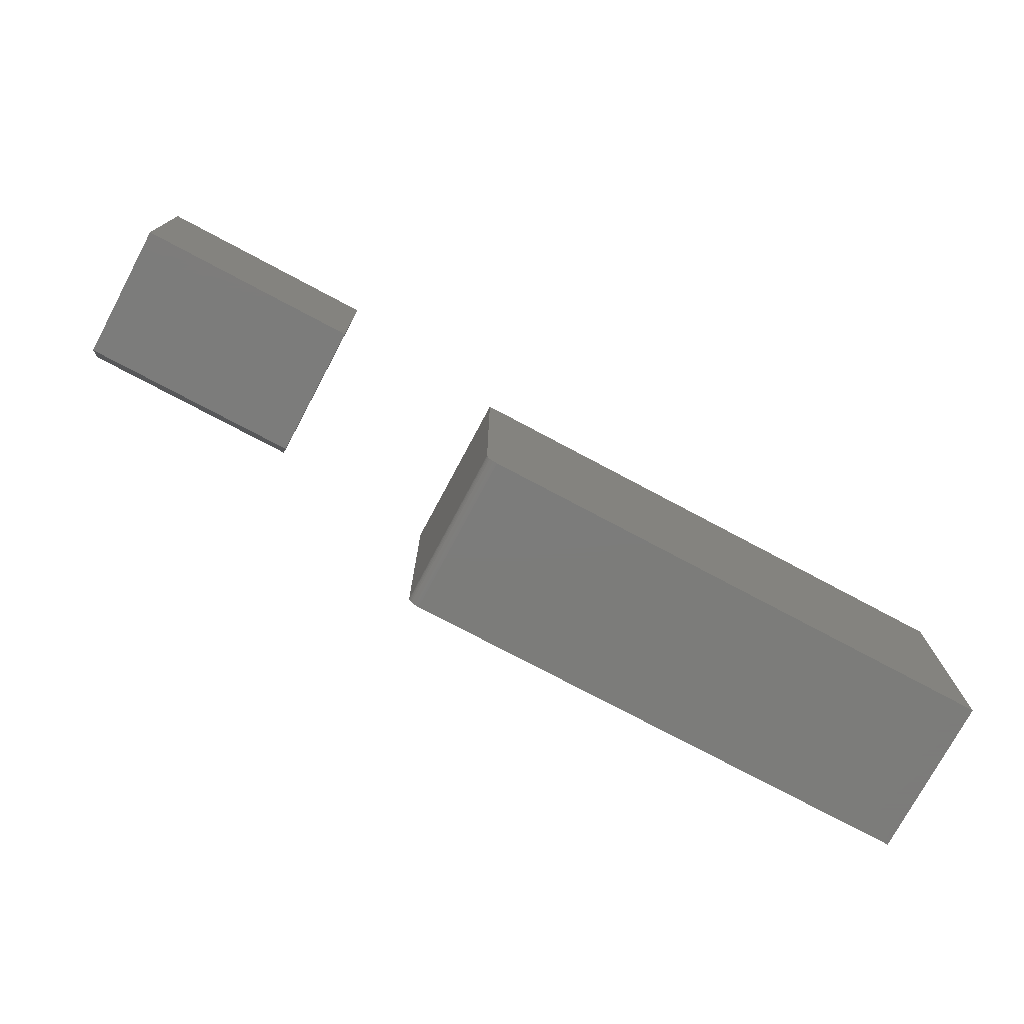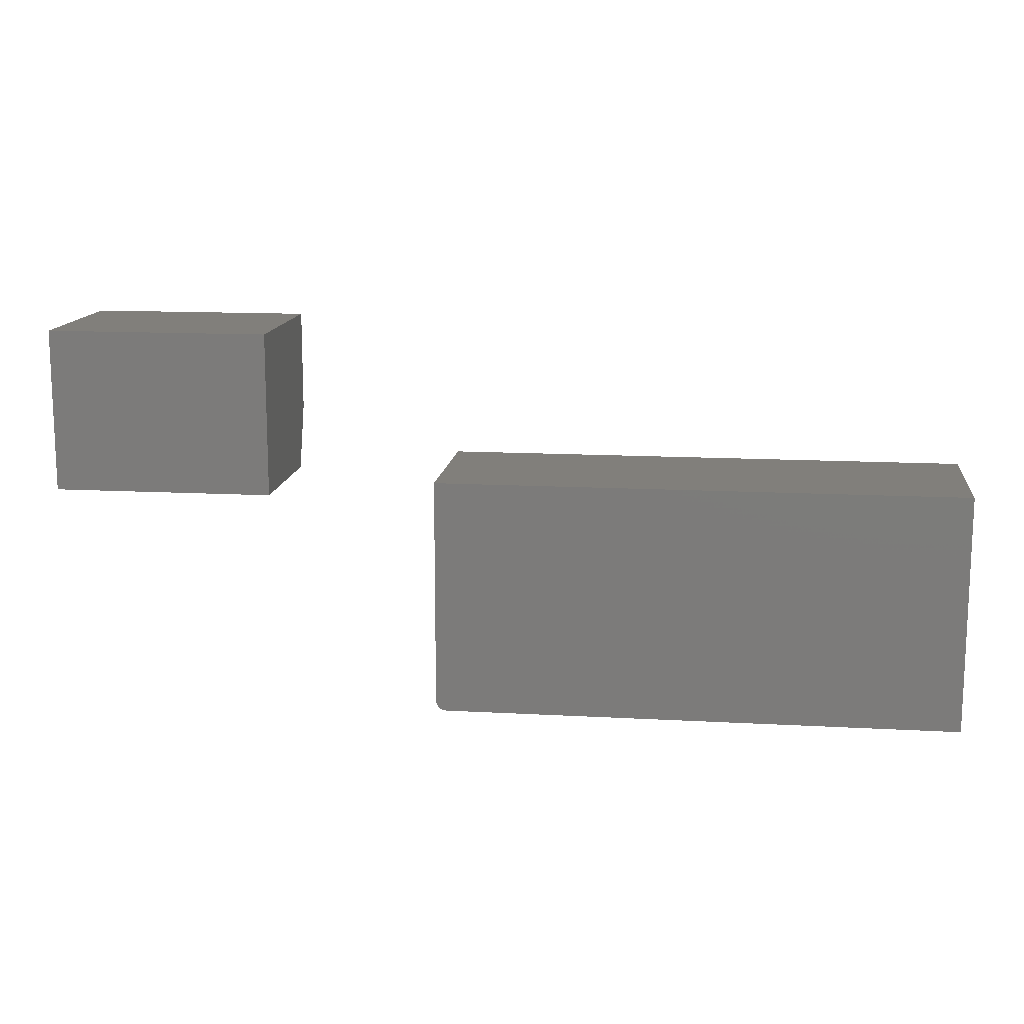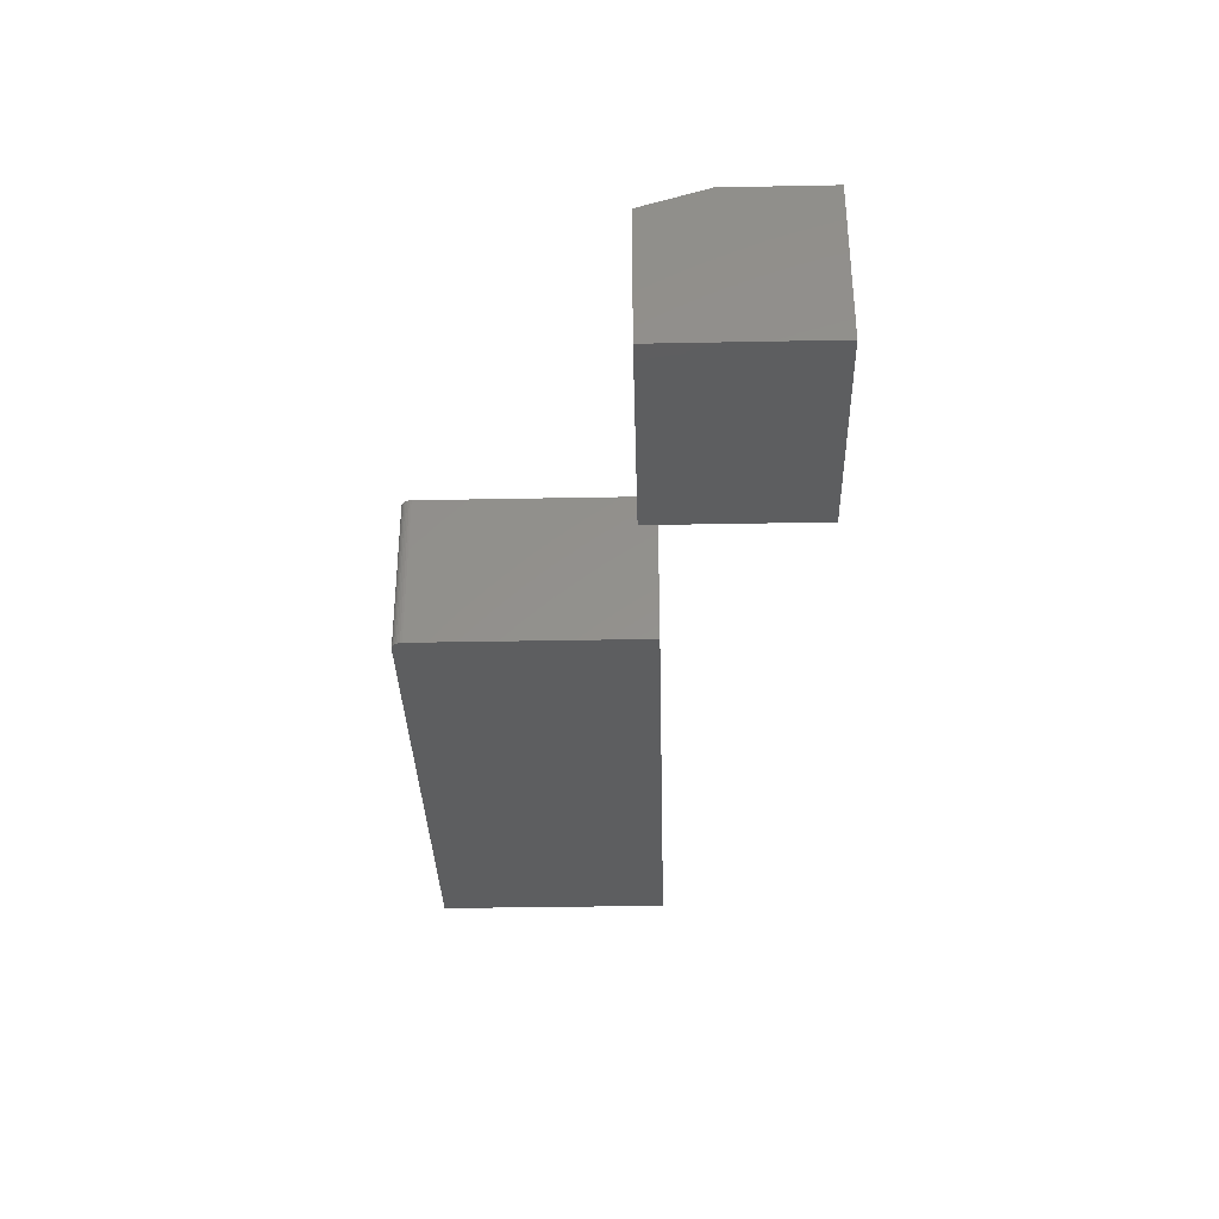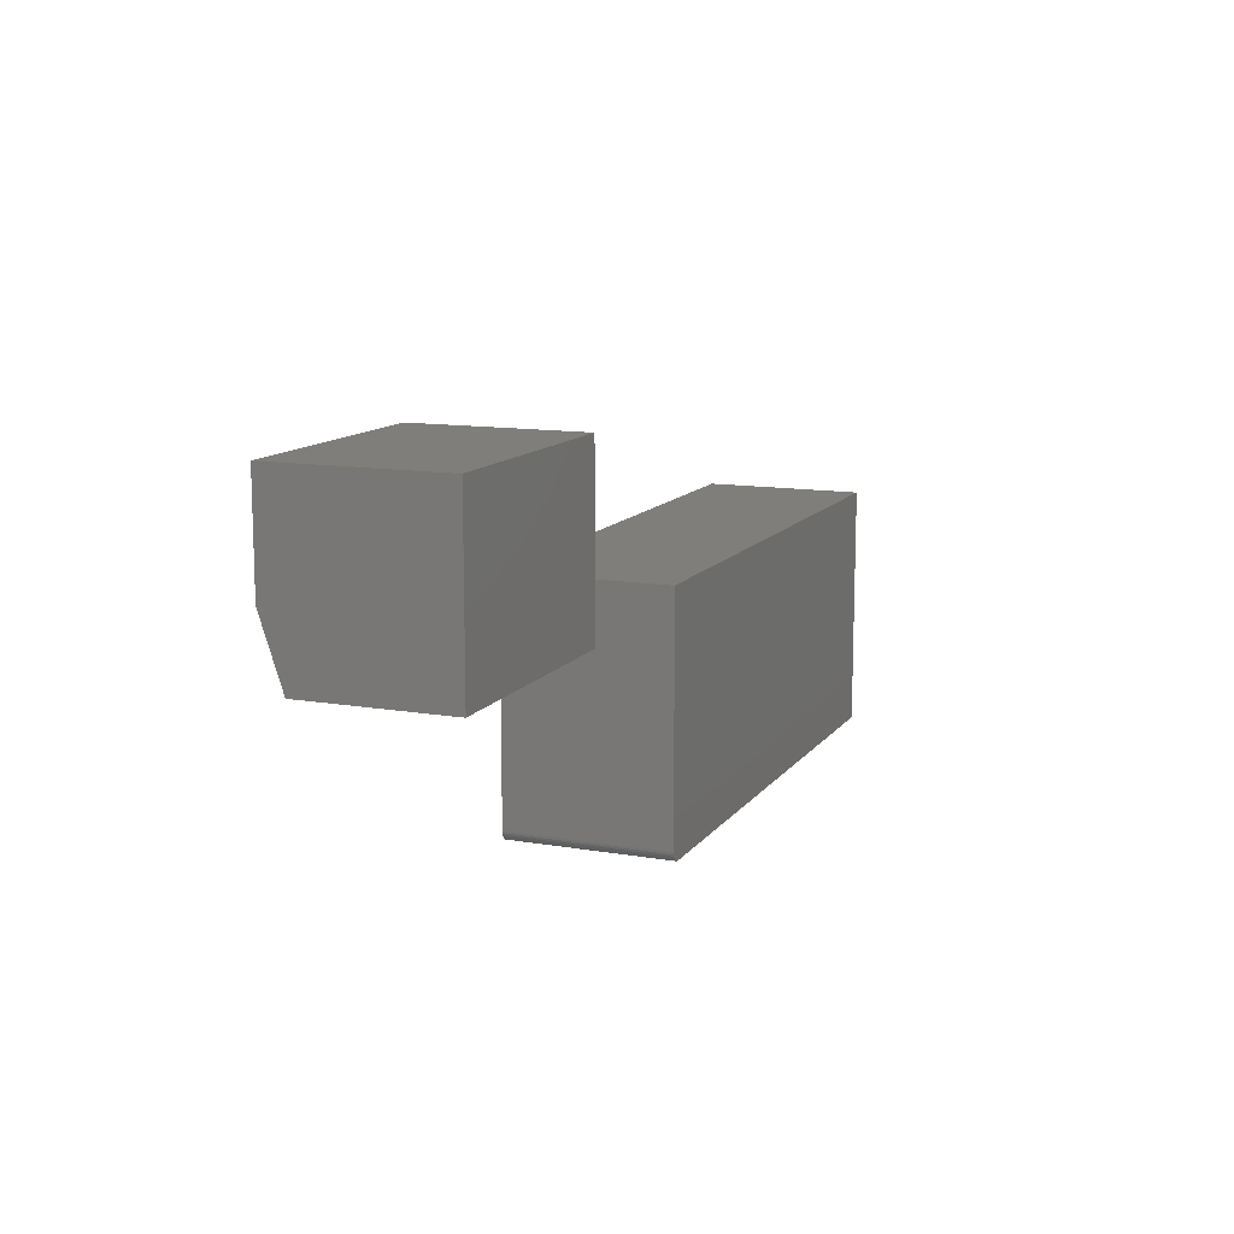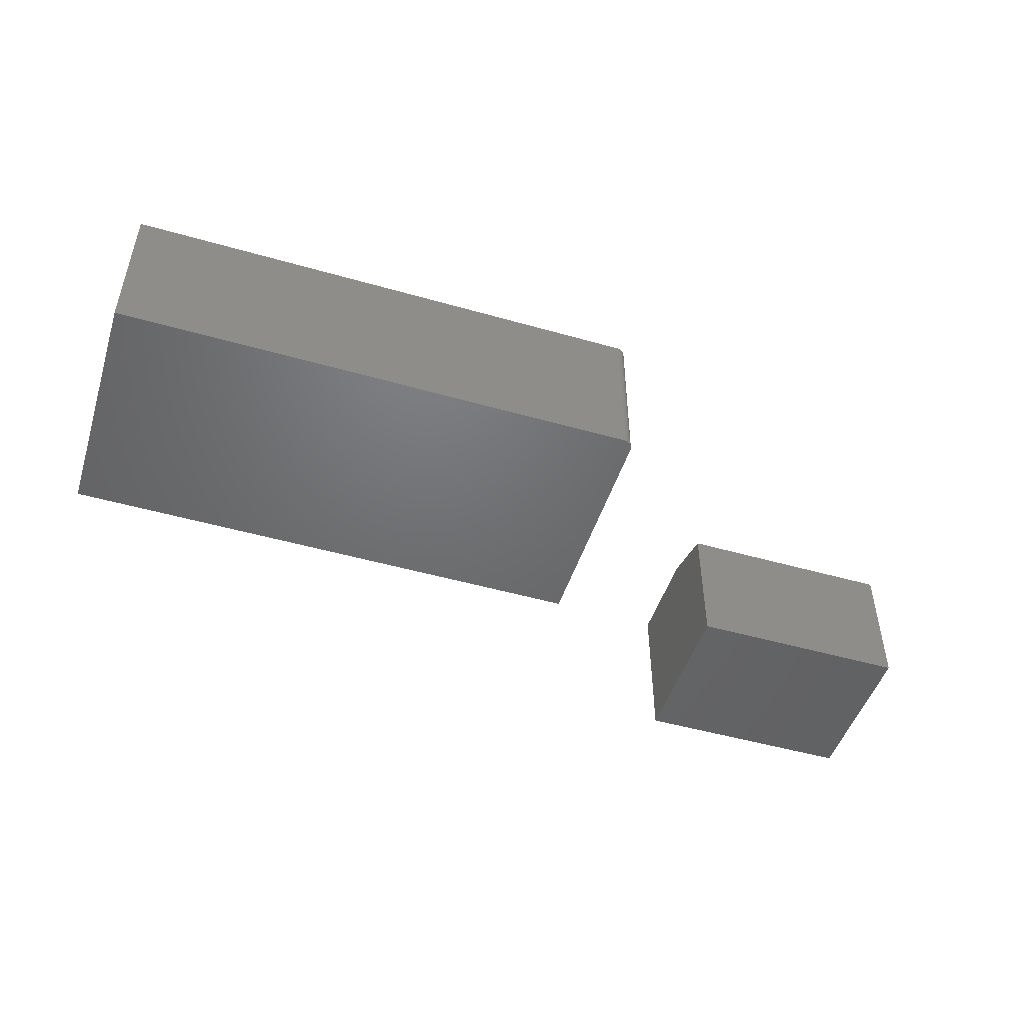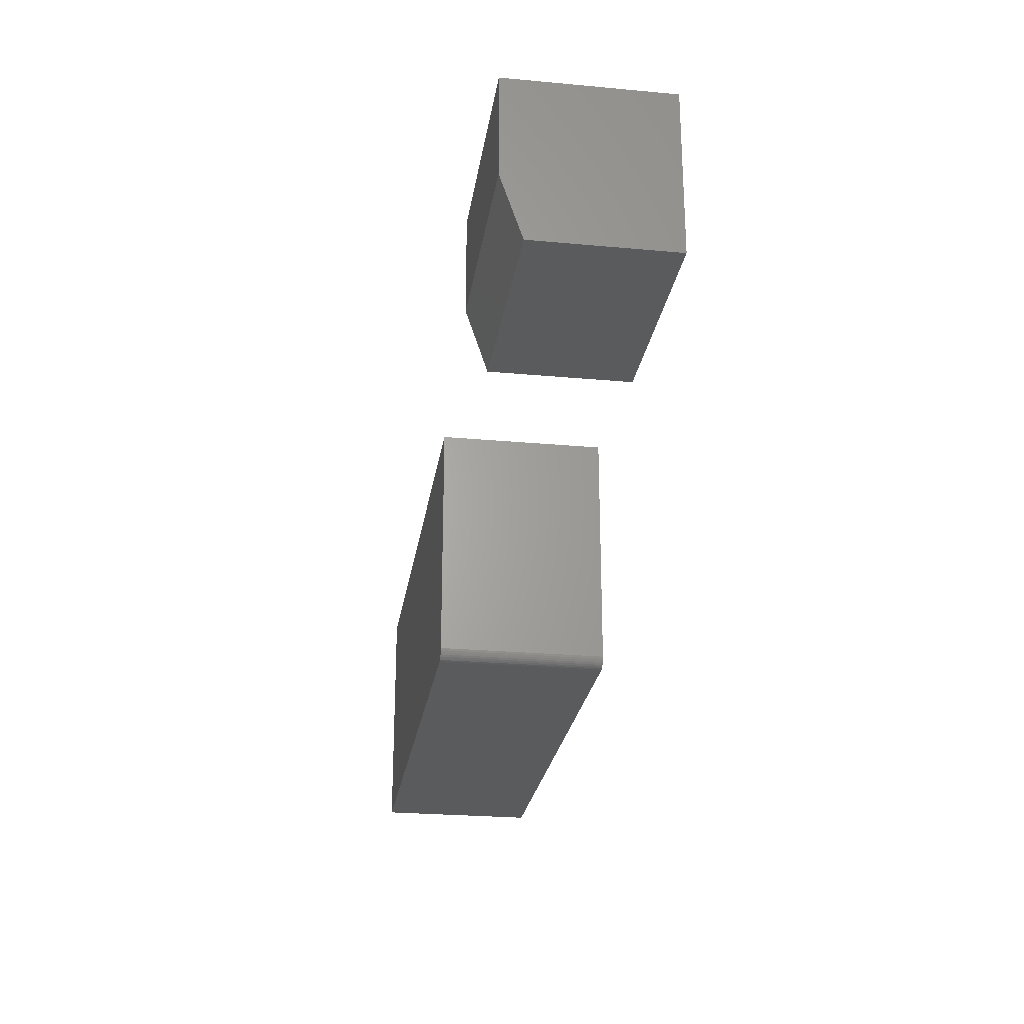
<metadata>
{"format":"stl","ext":"stl","renderer":"f3d","projection":"perspective","resolution":1024,"background":"white","views":[{"elev":-75.3,"azim":-28.1,"up":"+Z"},{"elev":13.5,"azim":7.1,"up":"+Z"},{"elev":-34.3,"azim":-88.5,"up":"+Y"},{"elev":12.1,"azim":-67.8,"up":"+Z"},{"elev":-48.8,"azim":162.4,"up":"+Y"},{"elev":-25.3,"azim":-98.4,"up":"+Z"}]}
</metadata>
<code>
# stl→obj: 34 verts, 60 faces
v -0.75 2.602e-18 0.2109
v -0.75 6.711e-18 0.285
v -0.5859 2.082e-17 0.2109
v -0.5859 2.493e-17 0.285
v -0.75 -0.1172 0.285
v -0.75 -0.1172 0.1641
v -0.75 -0.01562 0.1641
v -0.5859 -0.1172 0.285
v -0.5859 -0.1172 0.1641
v -0.5859 -0.01562 0.1641
v -0.07031 -0.1172 0.1768
v -0.4609 -0.1172 0.1768
v -0.4609 -0.1172 0.007812
v -0.4608 -0.1172 0.006288
v -0.4603 -0.1172 0.004823
v -0.4596 -0.1172 0.003472
v -0.4586 -0.1172 0.002288
v -0.4575 -0.1172 0.001317
v -0.4561 -0.1172 0.0005947
v -0.4546 -0.1172 0.0001501
v -0.4531 -0.1172 -4.784e-19
v -0.07031 -0.1172 -2.392e-17
v -0.07031 2.168e-17 0.1768
v -0.07031 2.168e-17 -2.392e-17
v -0.4531 4.337e-19 -4.784e-19
v -0.4546 3.491e-19 0.0001501
v -0.4561 2.677e-19 0.0005947
v -0.4575 1.927e-19 0.001317
v -0.4586 1.27e-19 0.002288
v -0.4596 7.309e-20 0.003472
v -0.4603 3.301e-20 0.004823
v -0.4608 8.333e-21 0.006288
v -0.4609 2.656e-35 0.007812
v -0.4609 6.01e-34 0.1768
f 1 2 3
f 3 2 4
f 5 2 6
f 6 2 1
f 6 1 7
f 4 8 3
f 3 8 9
f 3 9 10
f 6 7 9
f 9 7 10
f 7 1 10
f 10 1 3
f 6 9 5
f 5 9 8
f 8 4 5
f 5 4 2
f 11 12 13
f 11 13 14
f 11 14 15
f 11 15 16
f 11 16 17
f 11 17 18
f 11 18 19
f 11 19 20
f 11 20 21
f 11 21 22
f 23 24 25
f 23 25 26
f 23 26 27
f 23 27 28
f 23 28 29
f 23 29 30
f 23 30 31
f 23 31 32
f 23 32 33
f 23 33 34
f 12 34 13
f 13 34 33
f 21 25 22
f 22 25 24
f 25 21 26
f 26 21 20
f 26 20 27
f 27 20 19
f 27 19 28
f 28 19 18
f 28 18 29
f 29 18 17
f 29 17 30
f 30 17 16
f 30 16 31
f 31 16 15
f 31 15 32
f 32 15 14
f 32 14 33
f 33 14 13
f 11 23 12
f 12 23 34
f 22 24 11
f 11 24 23

</code>
